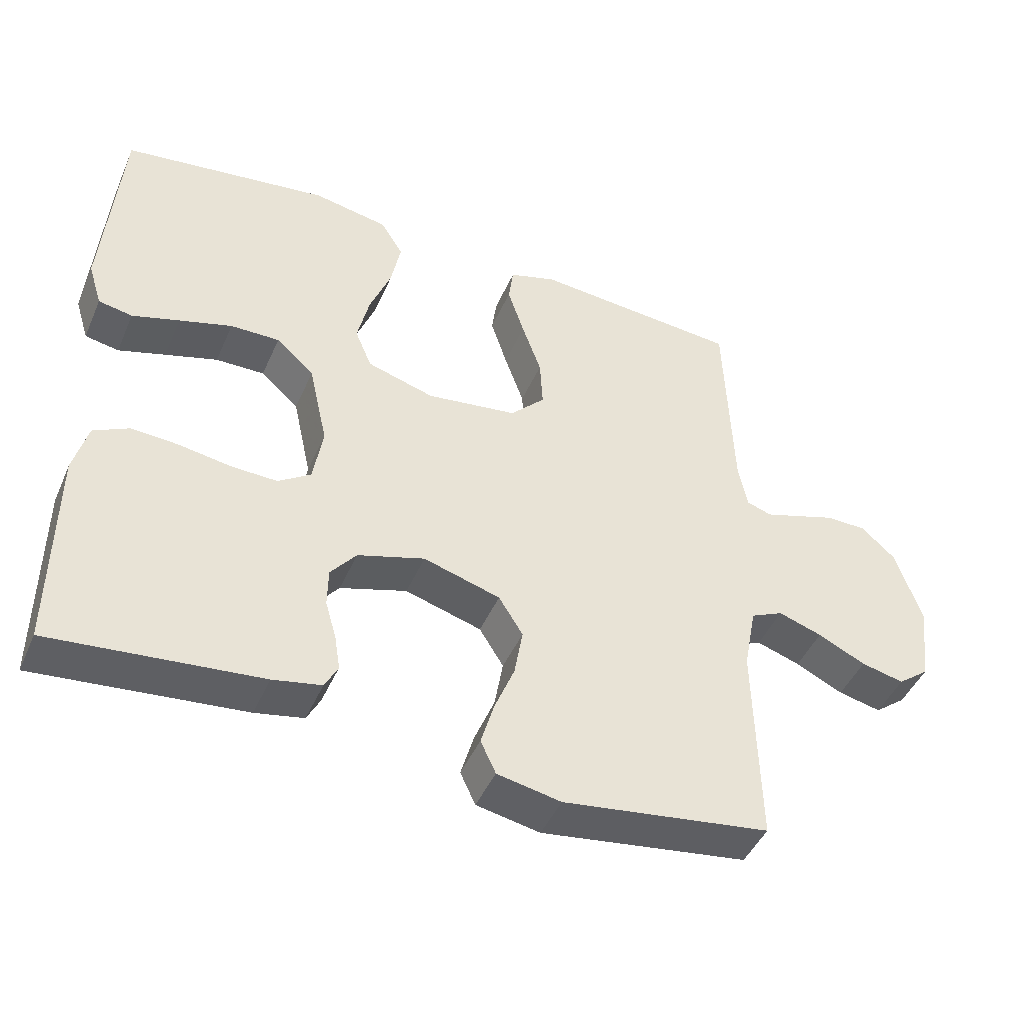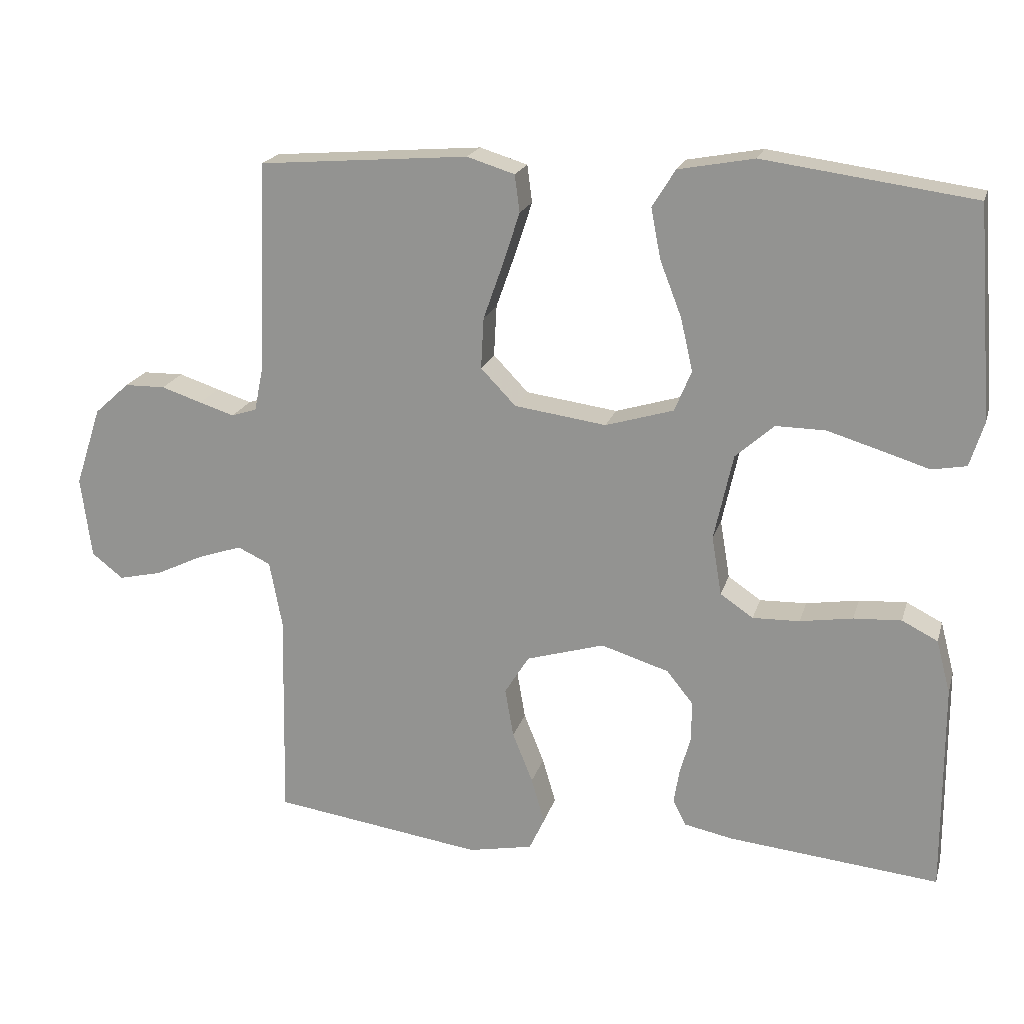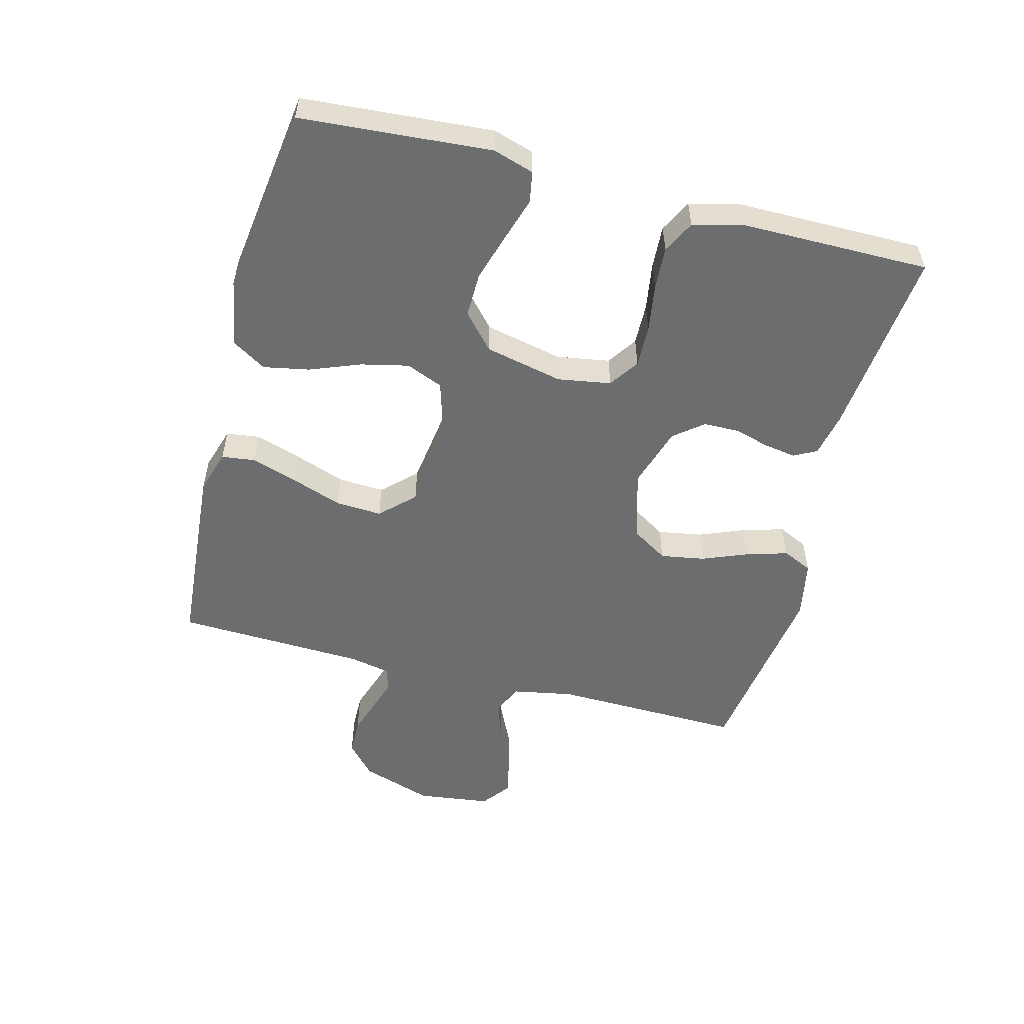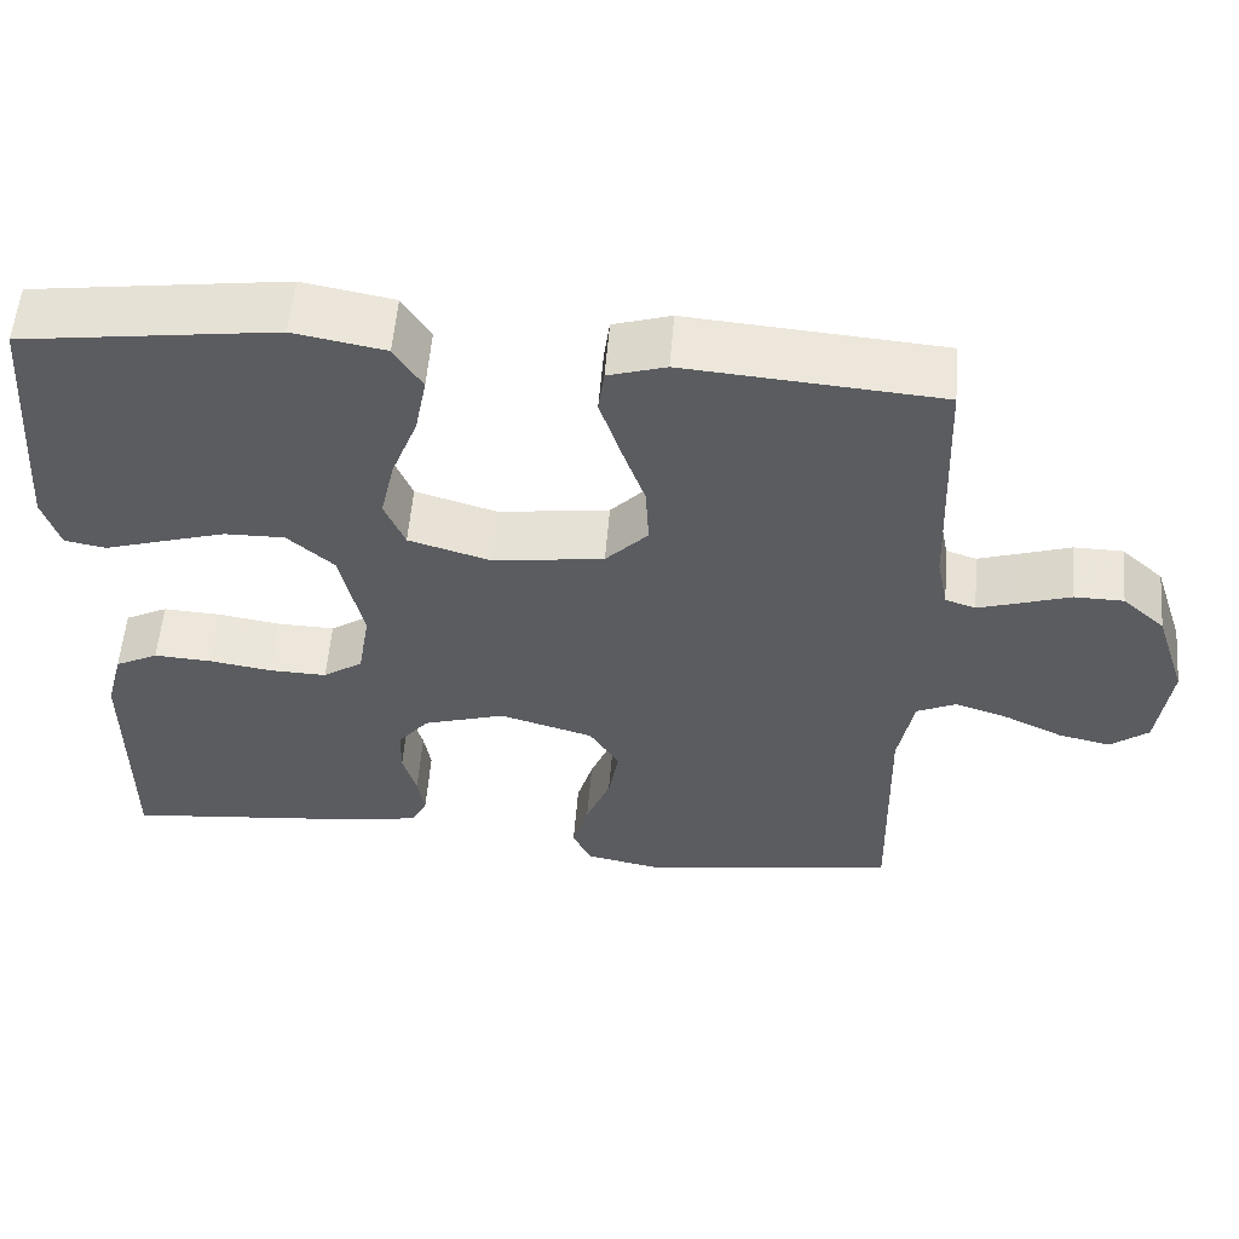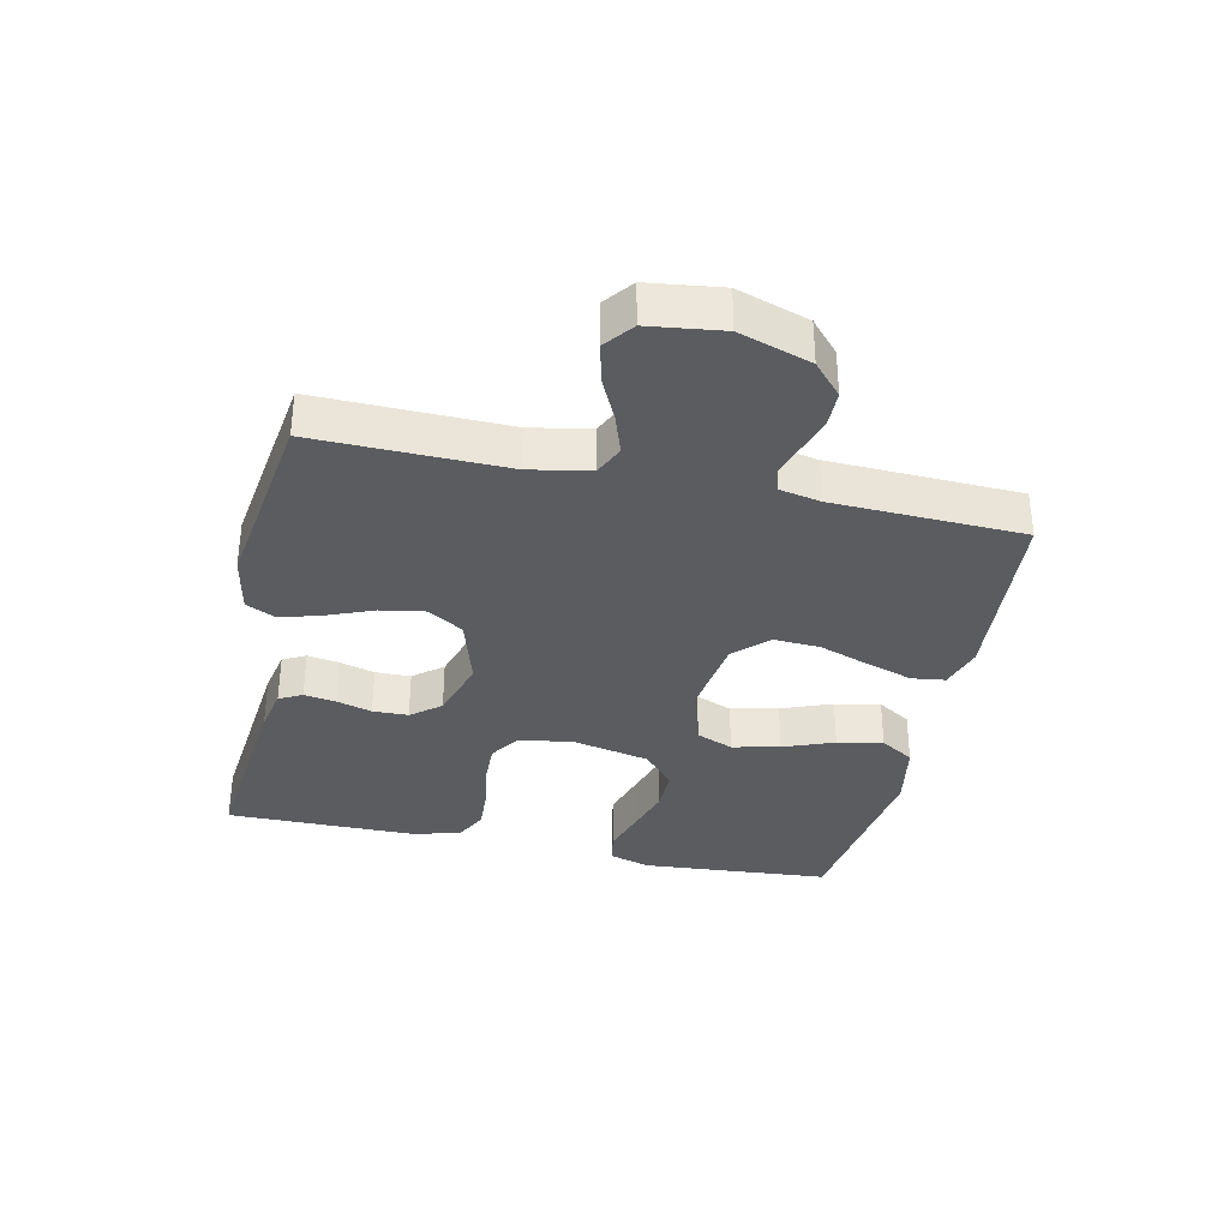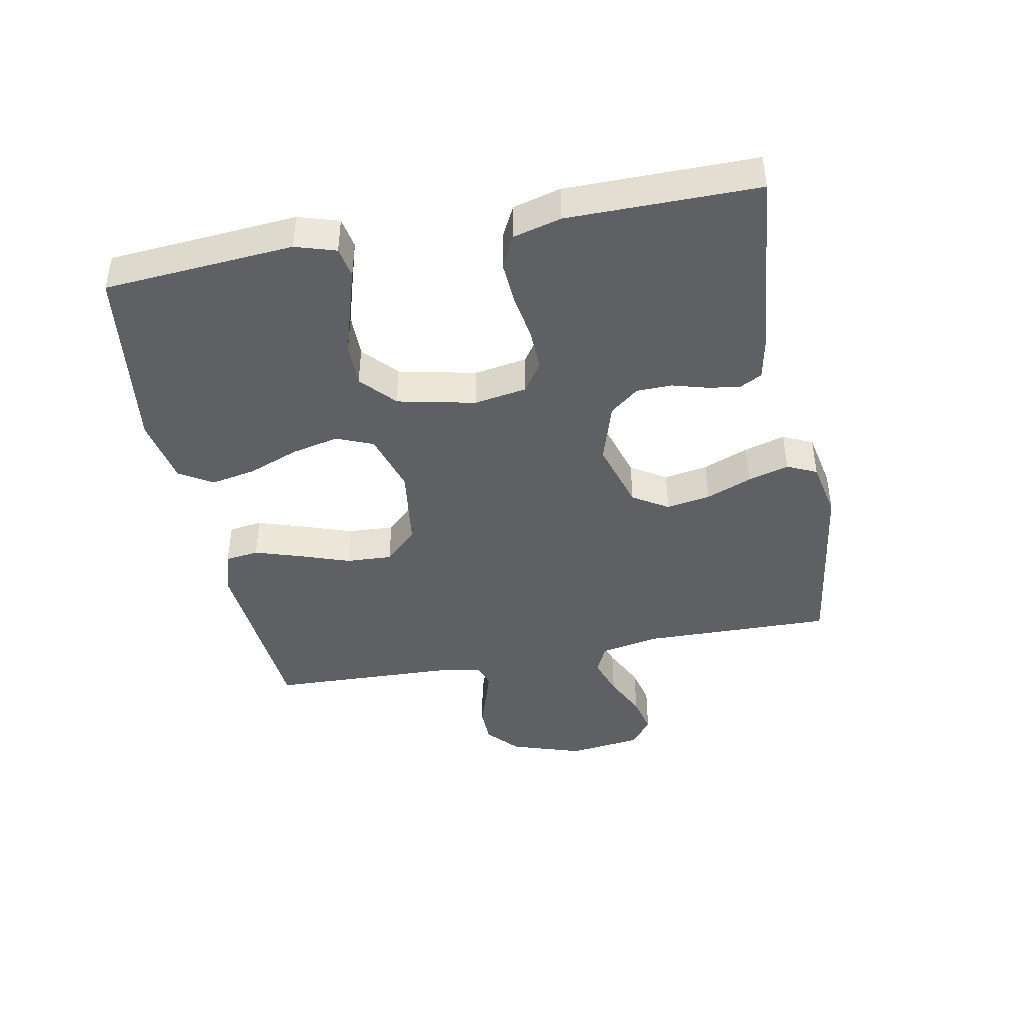
<metadata>
{"format":"obj","ext":"obj","renderer":"f3d","projection":"perspective","resolution":1024,"background":"white","views":[{"elev":-45.4,"azim":157.2,"up":"+Z"},{"elev":19.7,"azim":14.7,"up":"+Z"},{"elev":-53.9,"azim":75.4,"up":"+Y"},{"elev":55.8,"azim":-175.3,"up":"+Z"},{"elev":-34.4,"azim":-102.3,"up":"+Y"},{"elev":-42.7,"azim":101.0,"up":"+Y"}]}
</metadata>
<code>
v 0.5 0.07 0.5
v 0.523 0.07 0.2
v 0.503 0.07 0.136
v 0.454 0.07 0.127
v 0.386 0.07 0.148
v 0.31 0.07 0.171
v 0.239 0.07 0.172
v 0.184 0.07 0.123
v 0.157 0.07 0
v 0.171 0.07 -0.084
v 0.218 0.07 -0.116
v 0.285 0.07 -0.114
v 0.36 0.07 -0.102
v 0.428 0.07 -0.098
v 0.479 0.07 -0.124
v 0.499 0.07 -0.2
v 0.5 0.07 -0.5
v 0.2 0.07 -0.47
v 0.13 0.07 -0.456
v 0.111 0.07 -0.42
v 0.119 0.07 -0.37
v 0.135 0.07 -0.314
v 0.134 0.07 -0.258
v 0.097 0.07 -0.212
v 0 0.07 -0.182
v -0.111 0.07 -0.215
v -0.146 0.07 -0.271
v -0.134 0.07 -0.341
v -0.105 0.07 -0.413
v -0.086 0.07 -0.478
v -0.108 0.07 -0.525
v -0.2 0.07 -0.543
v -0.5 0.07 -0.5
v -0.494 0.07 -0.2
v -0.512 0.07 -0.105
v -0.559 0.07 -0.083
v -0.622 0.07 -0.104
v -0.691 0.07 -0.137
v -0.753 0.07 -0.151
v -0.798 0.07 -0.116
v -0.813 0.07 0
v -0.776 0.07 0.113
v -0.726 0.07 0.158
v -0.668 0.07 0.159
v -0.61 0.07 0.14
v -0.56 0.07 0.124
v -0.524 0.07 0.136
v -0.511 0.07 0.2
v -0.5 0.07 0.5
v -0.2 0.07 0.524
v -0.132 0.07 0.503
v -0.125 0.07 0.45
v -0.149 0.07 0.376
v -0.177 0.07 0.297
v -0.181 0.07 0.224
v -0.131 0.07 0.172
v 0 0.07 0.154
v 0.097 0.07 0.183
v 0.121 0.07 0.241
v 0.104 0.07 0.316
v 0.073 0.07 0.396
v 0.059 0.07 0.468
v 0.092 0.07 0.521
v 0.2 0.07 0.541
v 0.5 0 0.5
v 0.523 0 0.2
v 0.503 0 0.136
v 0.454 0 0.127
v 0.386 0 0.148
v 0.31 0 0.171
v 0.239 0 0.172
v 0.184 0 0.123
v 0.157 0 0
v 0.171 0 -0.084
v 0.218 0 -0.116
v 0.285 0 -0.114
v 0.36 0 -0.102
v 0.428 0 -0.098
v 0.479 0 -0.124
v 0.499 0 -0.2
v 0.5 0 -0.5
v 0.2 0 -0.47
v 0.13 0 -0.456
v 0.111 0 -0.42
v 0.119 0 -0.37
v 0.135 0 -0.314
v 0.134 0 -0.258
v 0.097 0 -0.212
v 0 0 -0.182
v -0.111 0 -0.215
v -0.146 0 -0.271
v -0.134 0 -0.341
v -0.105 0 -0.413
v -0.086 0 -0.478
v -0.108 0 -0.525
v -0.2 0 -0.543
v -0.5 0 -0.5
v -0.494 0 -0.2
v -0.512 0 -0.105
v -0.559 0 -0.083
v -0.622 0 -0.104
v -0.691 0 -0.137
v -0.753 0 -0.151
v -0.798 0 -0.116
v -0.813 0 0
v -0.776 0 0.113
v -0.726 0 0.158
v -0.668 0 0.159
v -0.61 0 0.14
v -0.56 0 0.124
v -0.524 0 0.136
v -0.511 0 0.2
v -0.5 0 0.5
v -0.2 0 0.524
v -0.132 0 0.503
v -0.125 0 0.45
v -0.149 0 0.376
v -0.177 0 0.297
v -0.181 0 0.224
v -0.131 0 0.172
v 0 0 0.154
v 0.097 0 0.183
v 0.121 0 0.241
v 0.104 0 0.316
v 0.073 0 0.396
v 0.059 0 0.468
v 0.092 0 0.521
v 0.2 0 0.541
f 3 4 5
f 2 3 5
f 1 2 5
f 64 1 5
f 63 64 5
f 62 63 5
f 61 62 5
f 60 61 5
f 59 60 5 6
f 58 59 6 7
f 57 58 7 8
f 56 57 8 9
f 52 53 54
f 51 52 54
f 50 51 54
f 49 50 54
f 48 49 54
f 47 48 54 55
f 46 47 55 56
f 43 44 45
f 42 43 45
f 41 42 45
f 40 41 45
f 39 40 45
f 38 39 45
f 37 38 45
f 36 37 45 46
f 56 9 10
f 46 56 10
f 36 46 10
f 35 36 10
f 32 33 34
f 31 32 34
f 30 31 34
f 29 30 34
f 28 29 34
f 27 28 34 35
f 20 21 22
f 19 20 22
f 18 19 22
f 17 18 22
f 16 17 22
f 15 16 22
f 14 15 22
f 13 14 22
f 12 13 22
f 11 12 22 23
f 10 11 23 24
f 26 27 35
f 25 26 35 10
f 10 24 25
f 69 68 67
f 69 67 66
f 69 66 65
f 69 65 128
f 69 128 127
f 69 127 126
f 69 126 125
f 69 125 124
f 70 69 124 123
f 71 70 123 122
f 72 71 122 121
f 73 72 121 120
f 118 117 116
f 118 116 115
f 118 115 114
f 118 114 113
f 118 113 112
f 119 118 112 111
f 120 119 111 110
f 109 108 107
f 109 107 106
f 109 106 105
f 109 105 104
f 109 104 103
f 109 103 102
f 109 102 101
f 110 109 101 100
f 74 73 120
f 74 120 110
f 74 110 100
f 74 100 99
f 98 97 96
f 98 96 95
f 98 95 94
f 98 94 93
f 98 93 92
f 99 98 92 91
f 86 85 84
f 86 84 83
f 86 83 82
f 86 82 81
f 86 81 80
f 86 80 79
f 86 79 78
f 86 78 77
f 86 77 76
f 87 86 76 75
f 88 87 75 74
f 99 91 90
f 74 99 90 89
f 89 88 74
f 1 65 66 2
f 2 66 67 3
f 3 67 68 4
f 4 68 69 5
f 5 69 70 6
f 6 70 71 7
f 7 71 72 8
f 8 72 73 9
f 9 73 74 10
f 10 74 75 11
f 11 75 76 12
f 12 76 77 13
f 13 77 78 14
f 14 78 79 15
f 15 79 80 16
f 16 80 81 17
f 17 81 82 18
f 18 82 83 19
f 19 83 84 20
f 20 84 85 21
f 21 85 86 22
f 22 86 87 23
f 23 87 88 24
f 24 88 89 25
f 25 89 90 26
f 26 90 91 27
f 27 91 92 28
f 28 92 93 29
f 29 93 94 30
f 30 94 95 31
f 31 95 96 32
f 32 96 97 33
f 33 97 98 34
f 34 98 99 35
f 35 99 100 36
f 36 100 101 37
f 37 101 102 38
f 38 102 103 39
f 39 103 104 40
f 40 104 105 41
f 41 105 106 42
f 42 106 107 43
f 43 107 108 44
f 44 108 109 45
f 45 109 110 46
f 46 110 111 47
f 47 111 112 48
f 48 112 113 49
f 49 113 114 50
f 50 114 115 51
f 51 115 116 52
f 52 116 117 53
f 53 117 118 54
f 54 118 119 55
f 55 119 120 56
f 56 120 121 57
f 57 121 122 58
f 58 122 123 59
f 59 123 124 60
f 60 124 125 61
f 61 125 126 62
f 62 126 127 63
f 63 127 128 64
f 64 128 65 1

</code>
